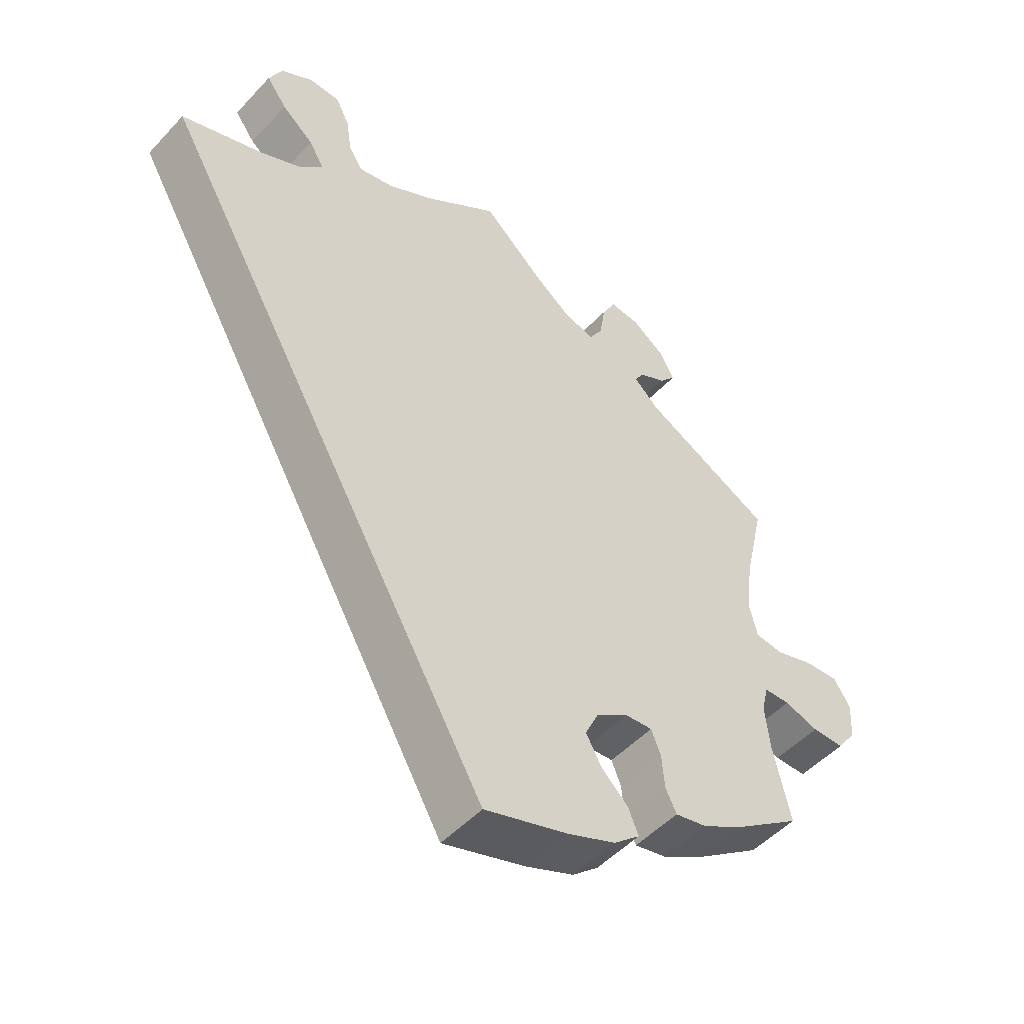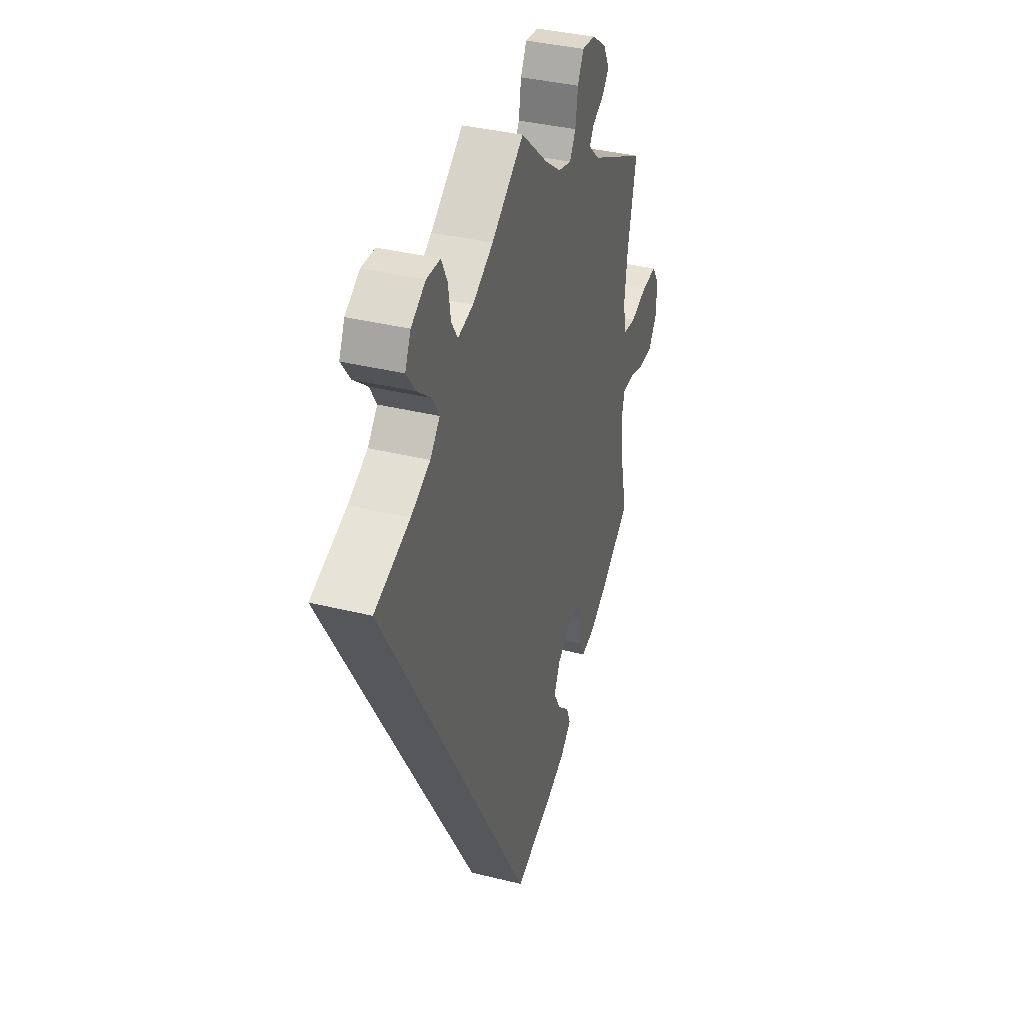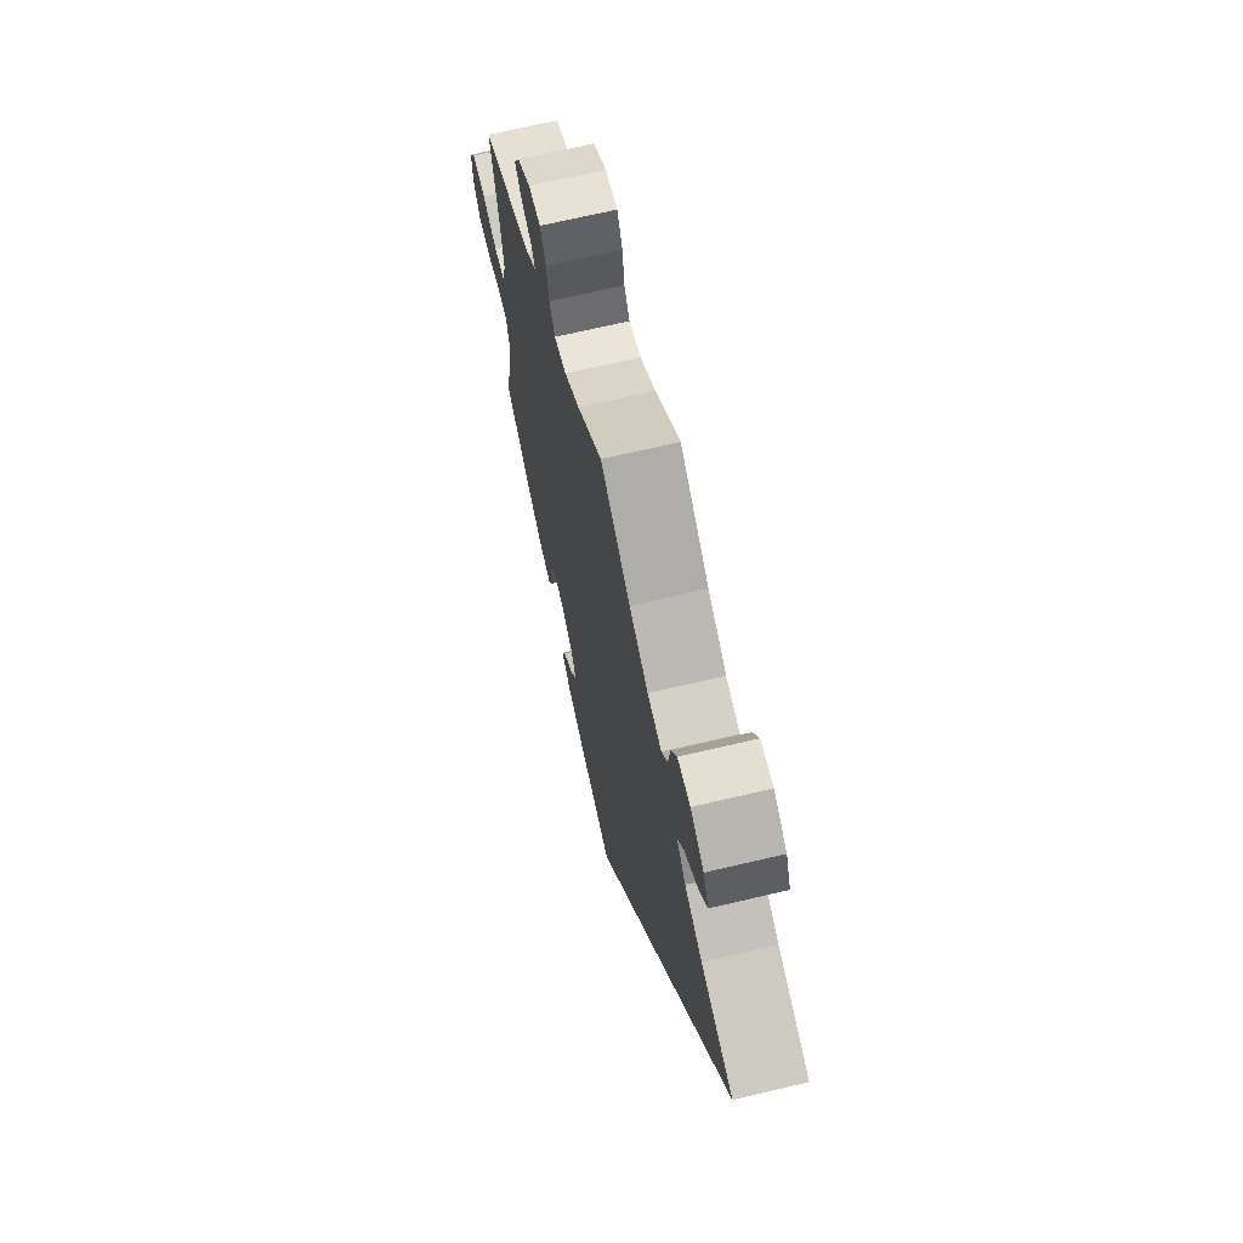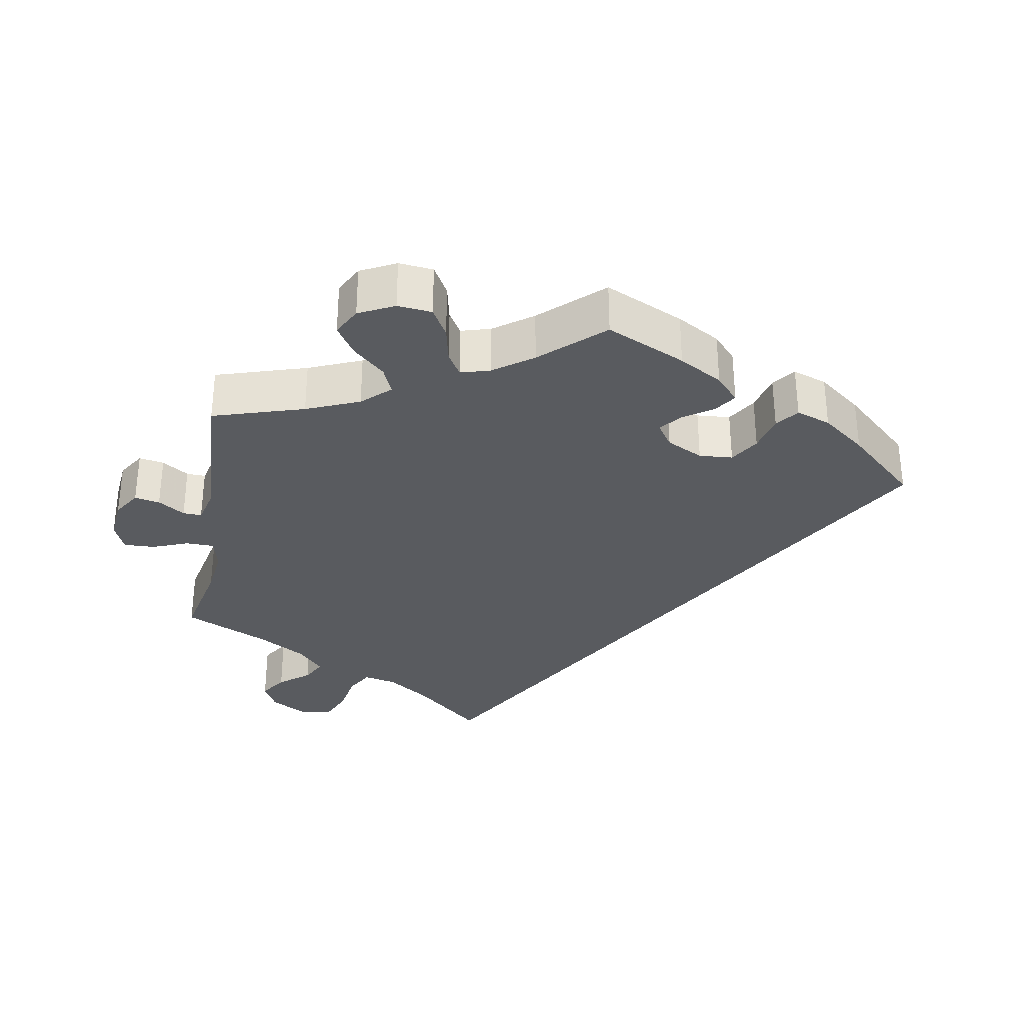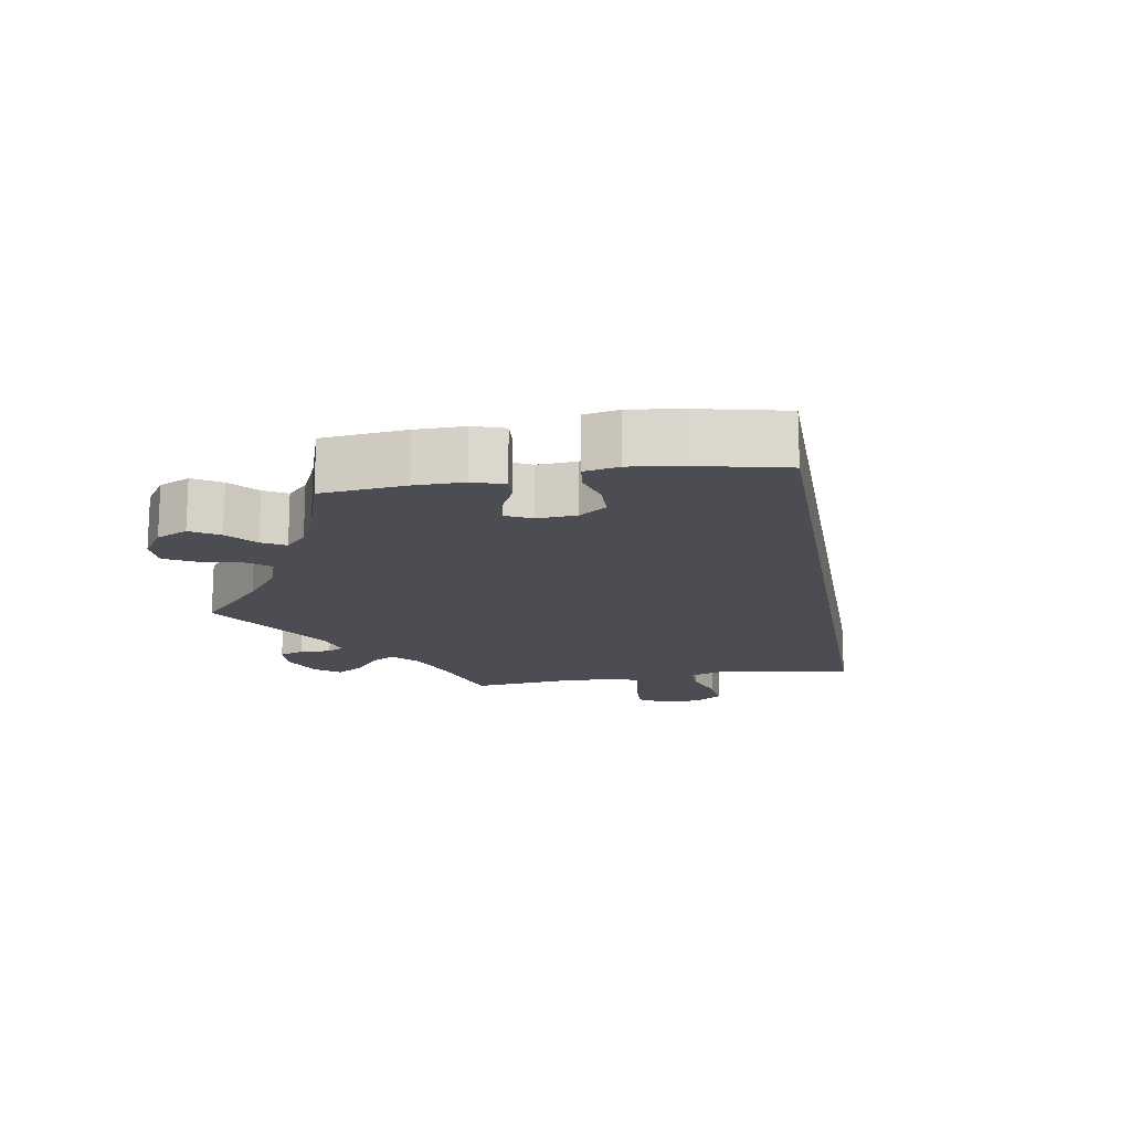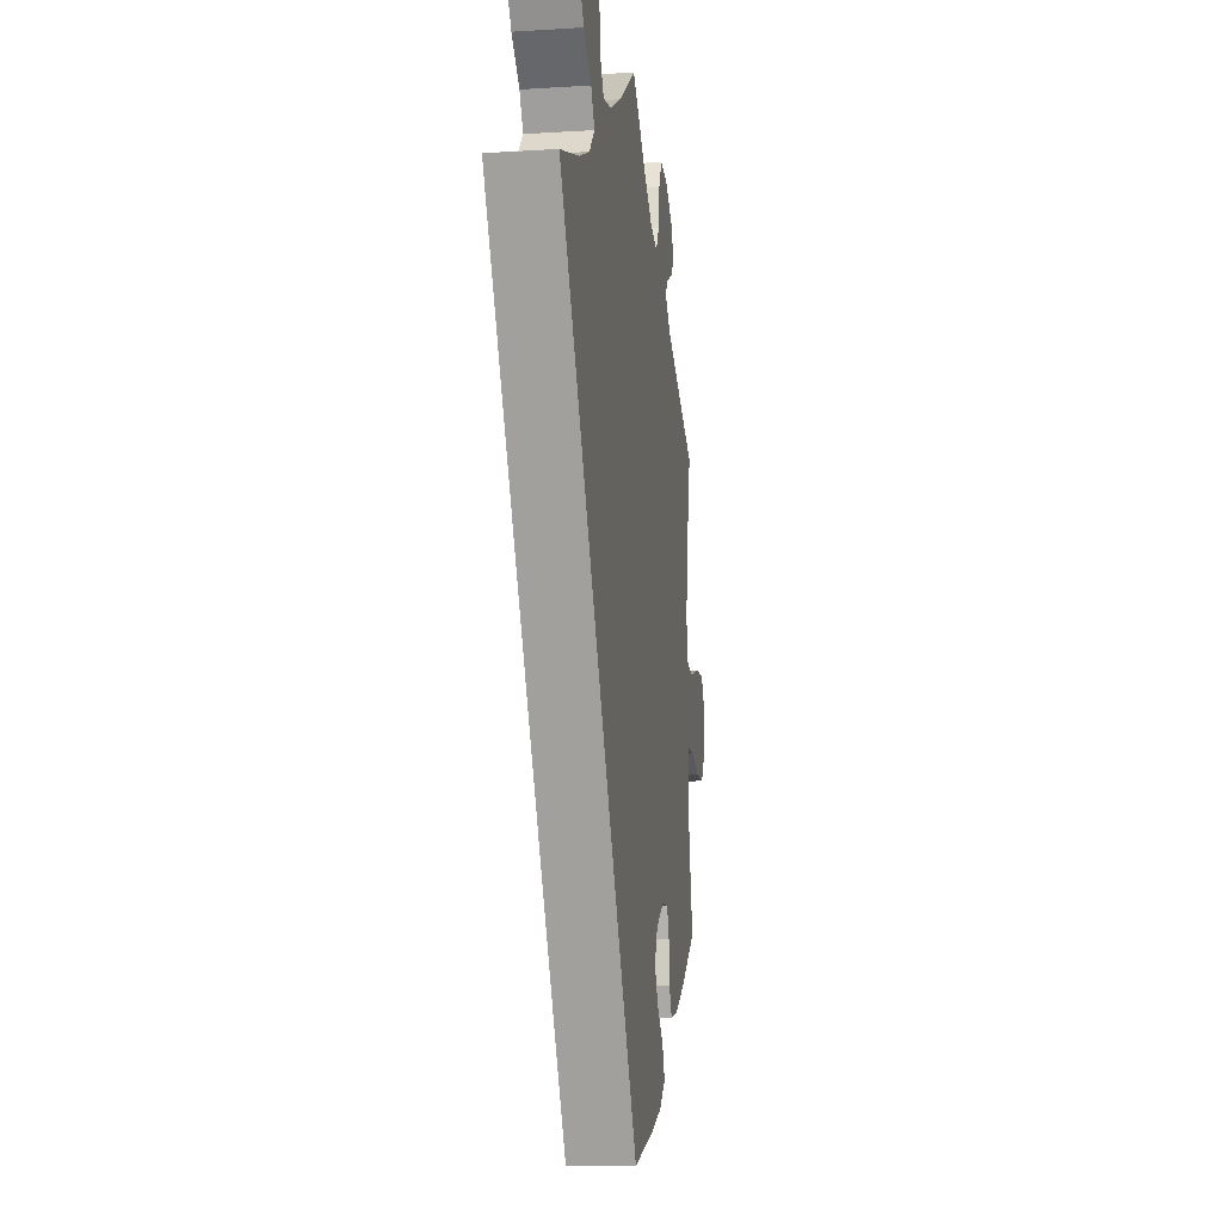
<metadata>
{"format":"obj","ext":"obj","renderer":"f3d","projection":"perspective","resolution":1024,"background":"white","views":[{"elev":-50.1,"azim":-40.9,"up":"+Z"},{"elev":37.0,"azim":-72.3,"up":"+Z"},{"elev":68.6,"azim":-103.3,"up":"+Z"},{"elev":-32.2,"azim":109.9,"up":"+Y"},{"elev":-16.4,"azim":159.5,"up":"+Y"},{"elev":-13.3,"azim":-81.9,"up":"+Z"}]}
</metadata>
<code>
v -0.501 0.07 0.289
v -0.384 0.07 0.329
v -0.32 0.07 0.359
v -0.288 0.07 0.394
v -0.31 0.07 0.431
v -0.357 0.07 0.47
v -0.387 0.07 0.511
v -0.368 0.07 0.552
v -0.32 0.07 0.581
v -0.275 0.07 0.579
v -0.255 0.07 0.539
v -0.247 0.07 0.486
v -0.226 0.07 0.453
v -0.175 0.07 0.464
v -0.107 0.07 0.502
v 0 0.07 0.578
v 0.089 0.07 0.498
v 0.144 0.07 0.457
v 0.188 0.07 0.445
v 0.208 0.07 0.478
v 0.216 0.07 0.531
v 0.236 0.07 0.569
v 0.28 0.07 0.564
v 0.328 0.07 0.53
v 0.349 0.07 0.49
v 0.326 0.07 0.463
v 0.287 0.07 0.443
v 0.273 0.07 0.421
v 0.31 0.07 0.386
v 0.5 0.07 0.289
v 0.471 0.07 0.16
v 0.461 0.07 0.081
v 0.473 0.07 0.03
v 0.514 0.07 0.025
v 0.57 0.07 0.043
v 0.62 0.07 0.046
v 0.644 0.07 0.008
v 0.641 0.07 -0.047
v 0.613 0.07 -0.086
v 0.566 0.07 -0.086
v 0.516 0.07 -0.07
v 0.478 0.07 -0.071
v 0.468 0.07 -0.112
v 0.475 0.07 -0.178
v 0.5 0.07 -0.289
v 0.402 0.07 -0.359
v 0.342 0.07 -0.394
v 0.295 0.07 -0.404
v 0.279 0.07 -0.371
v 0.275 0.07 -0.321
v 0.261 0.07 -0.286
v 0.221 0.07 -0.289
v 0.174 0.07 -0.32
v 0.154 0.07 -0.362
v 0.177 0.07 -0.404
v 0.216 0.07 -0.441
v 0.231 0.07 -0.477
v 0.193 0.07 -0.51
v 0.123 0.07 -0.539
v 0 0.07 -0.578
v -0.501 0 0.289
v -0.384 0 0.329
v -0.32 0 0.359
v -0.288 0 0.394
v -0.31 0 0.431
v -0.357 0 0.47
v -0.387 0 0.511
v -0.368 0 0.552
v -0.32 0 0.581
v -0.275 0 0.579
v -0.255 0 0.539
v -0.247 0 0.486
v -0.226 0 0.453
v -0.175 0 0.464
v -0.107 0 0.502
v 0 0 0.578
v 0.089 0 0.498
v 0.144 0 0.457
v 0.188 0 0.445
v 0.208 0 0.478
v 0.216 0 0.531
v 0.236 0 0.569
v 0.28 0 0.564
v 0.328 0 0.53
v 0.349 0 0.49
v 0.326 0 0.463
v 0.287 0 0.443
v 0.273 0 0.421
v 0.31 0 0.386
v 0.5 0 0.289
v 0.471 0 0.16
v 0.461 0 0.081
v 0.473 0 0.03
v 0.514 0 0.025
v 0.57 0 0.043
v 0.62 0 0.046
v 0.644 0 0.008
v 0.641 0 -0.047
v 0.613 0 -0.086
v 0.566 0 -0.086
v 0.516 0 -0.07
v 0.478 0 -0.071
v 0.468 0 -0.112
v 0.475 0 -0.178
v 0.5 0 -0.289
v 0.402 0 -0.359
v 0.342 0 -0.394
v 0.295 0 -0.404
v 0.279 0 -0.371
v 0.275 0 -0.321
v 0.261 0 -0.286
v 0.221 0 -0.289
v 0.174 0 -0.32
v 0.154 0 -0.362
v 0.177 0 -0.404
v 0.216 0 -0.441
v 0.231 0 -0.477
v 0.193 0 -0.51
v 0.123 0 -0.539
v 0 0 -0.578
f 59 60 1 2
f 58 59 2 3
f 55 56 57 58
f 54 55 58 3
f 53 54 3 4
f 52 53 4 5
f 51 52 5
f 47 48 49 50
f 47 50 51
f 44 45 46 47
f 43 44 47 51
f 42 43 51 5
f 38 39 40 41
f 34 35 36 37
f 33 34 37 38
f 29 30 31
f 28 29 31 32
f 24 25 26 27
f 24 27 28
f 23 24 28
f 20 21 22 23
f 19 20 23 28
f 18 19 28 32
f 15 16 17
f 14 15 17 18
f 13 14 18 32
f 9 10 11 12
f 9 12 13
f 8 9 13
f 7 8 13
f 33 38 41 42
f 13 32 33 42
f 7 13 42
f 5 6 7 42
f 62 61 120 119
f 63 62 119 118
f 118 117 116 115
f 63 118 115 114
f 64 63 114 113
f 65 64 113 112
f 65 112 111
f 110 109 108 107
f 111 110 107
f 107 106 105 104
f 111 107 104 103
f 65 111 103 102
f 101 100 99 98
f 97 96 95 94
f 98 97 94 93
f 91 90 89
f 92 91 89 88
f 87 86 85 84
f 88 87 84
f 88 84 83
f 83 82 81 80
f 88 83 80 79
f 92 88 79 78
f 77 76 75
f 78 77 75 74
f 92 78 74 73
f 72 71 70 69
f 73 72 69
f 73 69 68
f 73 68 67
f 102 101 98 93
f 102 93 92 73
f 102 73 67
f 102 67 66 65
f 1 61 62 2
f 2 62 63 3
f 3 63 64 4
f 4 64 65 5
f 5 65 66 6
f 6 66 67 7
f 7 67 68 8
f 8 68 69 9
f 9 69 70 10
f 10 70 71 11
f 11 71 72 12
f 12 72 73 13
f 13 73 74 14
f 14 74 75 15
f 15 75 76 16
f 16 76 77 17
f 17 77 78 18
f 18 78 79 19
f 19 79 80 20
f 20 80 81 21
f 21 81 82 22
f 22 82 83 23
f 23 83 84 24
f 24 84 85 25
f 25 85 86 26
f 26 86 87 27
f 27 87 88 28
f 28 88 89 29
f 29 89 90 30
f 30 90 91 31
f 31 91 92 32
f 32 92 93 33
f 33 93 94 34
f 34 94 95 35
f 35 95 96 36
f 36 96 97 37
f 37 97 98 38
f 38 98 99 39
f 39 99 100 40
f 40 100 101 41
f 41 101 102 42
f 42 102 103 43
f 43 103 104 44
f 44 104 105 45
f 45 105 106 46
f 46 106 107 47
f 47 107 108 48
f 48 108 109 49
f 49 109 110 50
f 50 110 111 51
f 51 111 112 52
f 52 112 113 53
f 53 113 114 54
f 54 114 115 55
f 55 115 116 56
f 56 116 117 57
f 57 117 118 58
f 58 118 119 59
f 59 119 120 60
f 60 120 61 1

</code>
